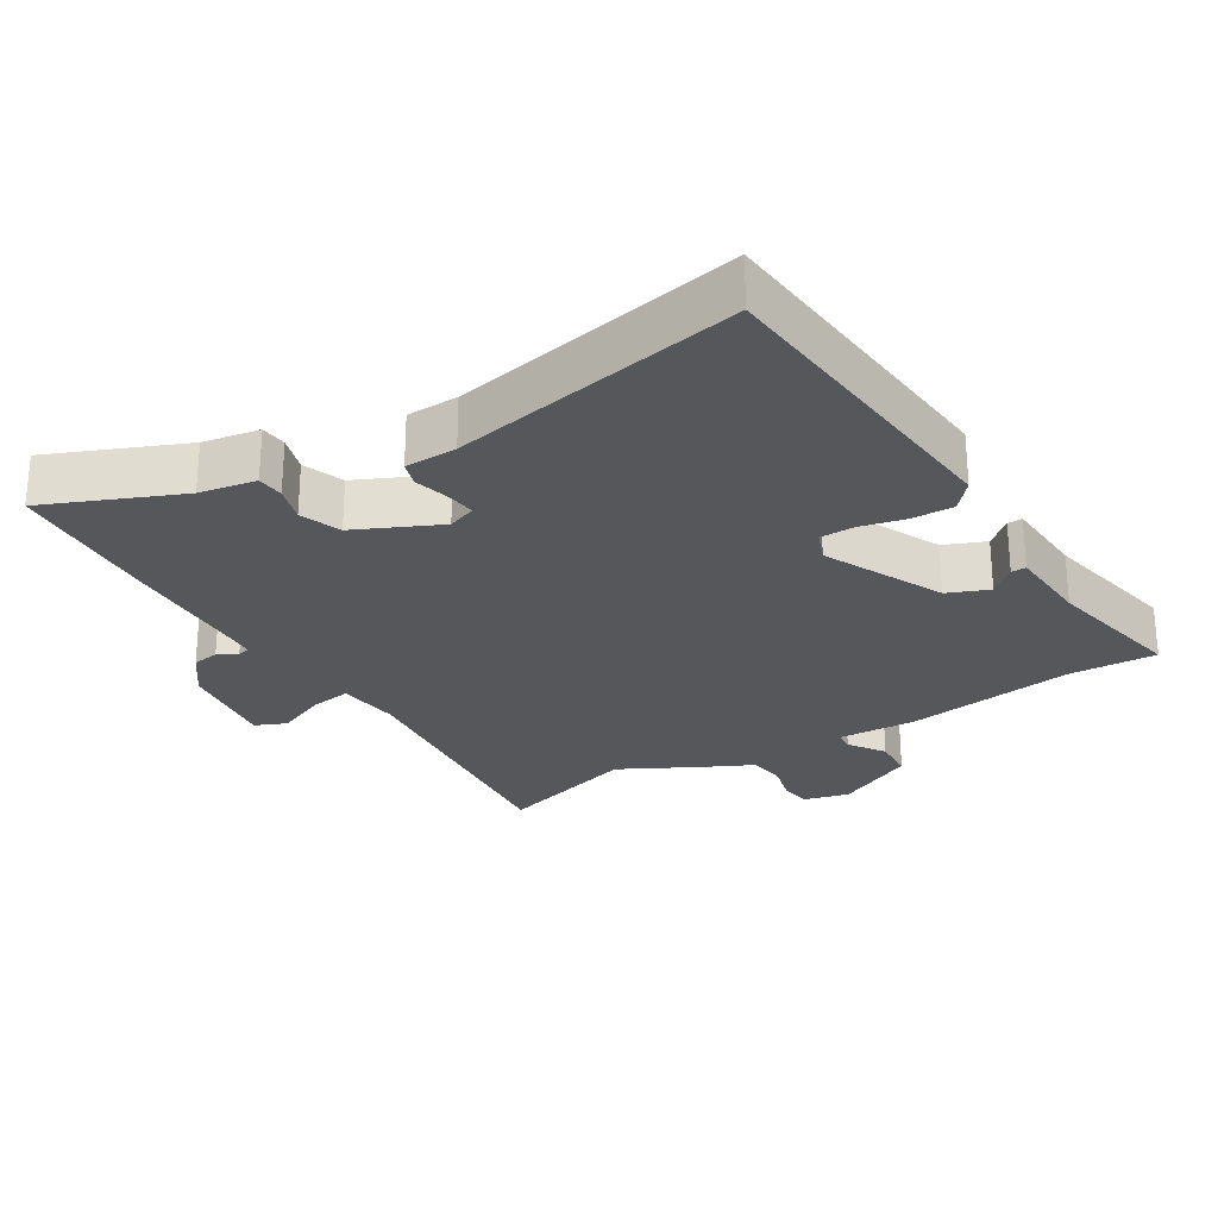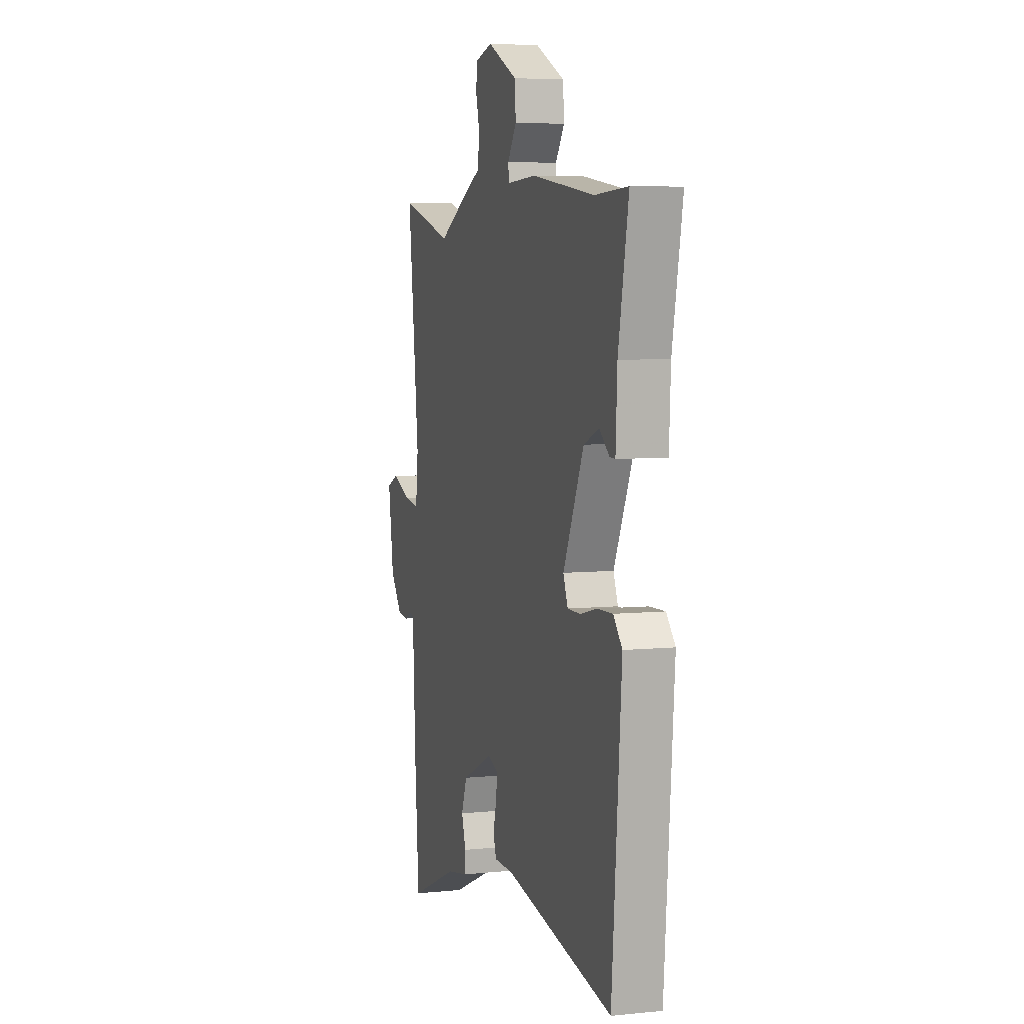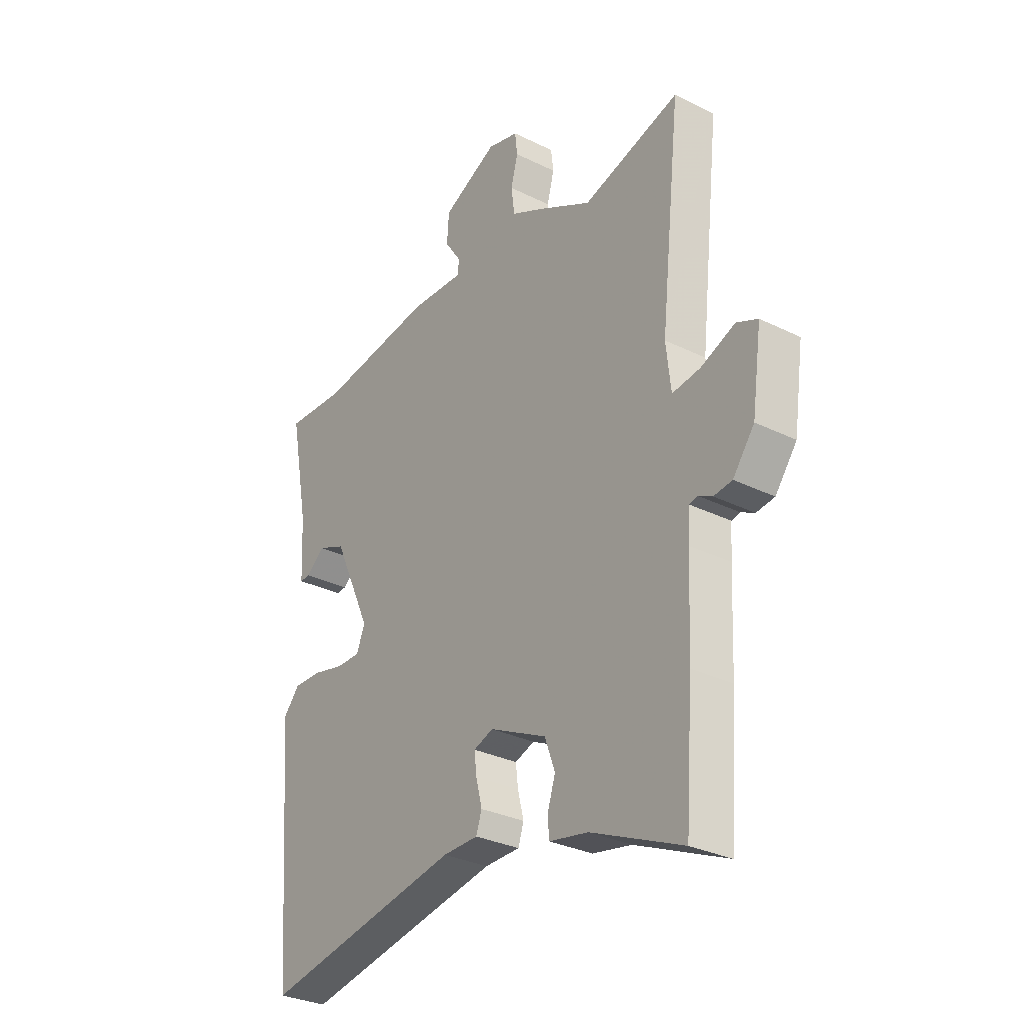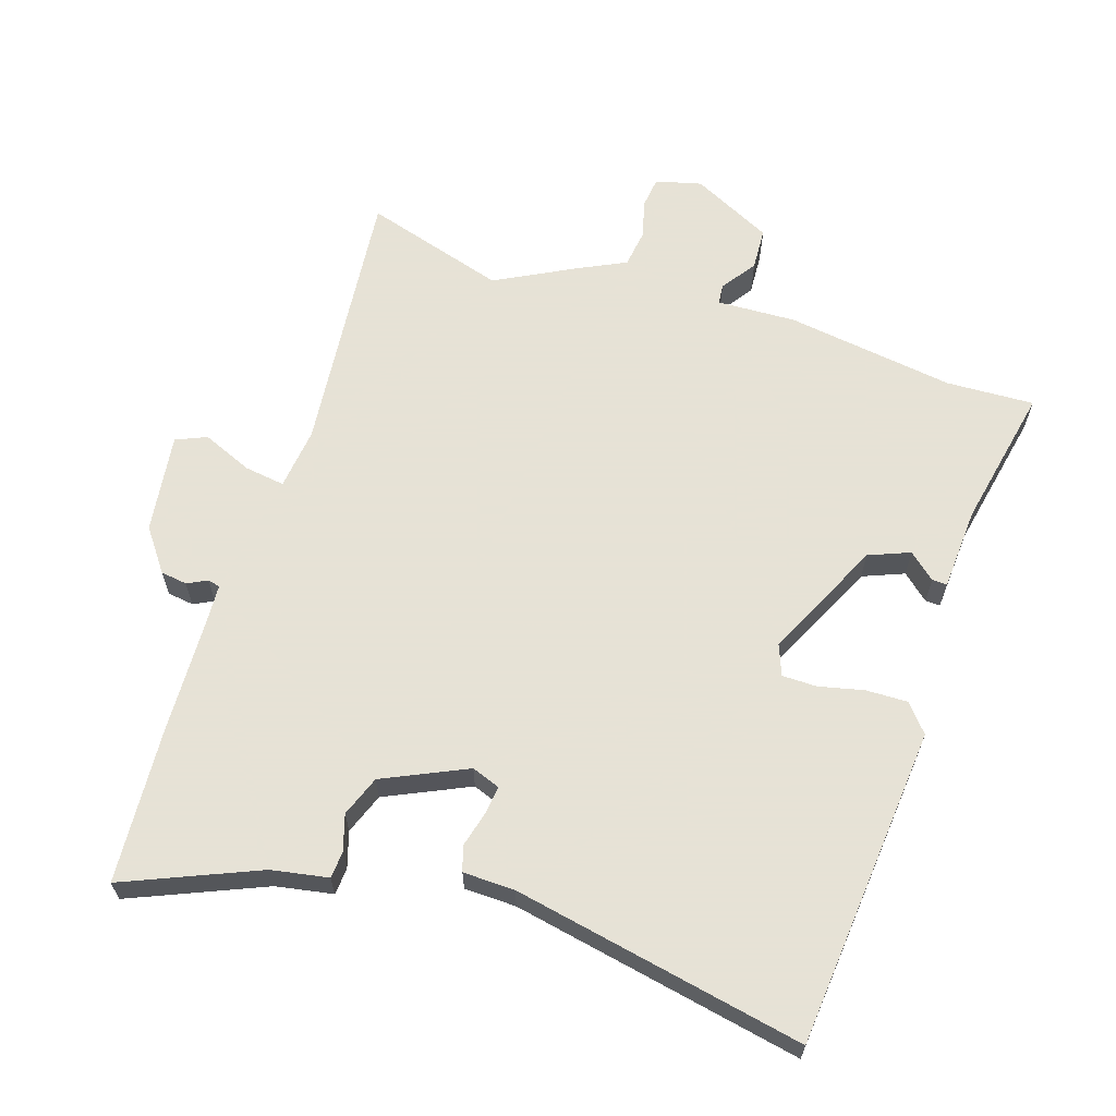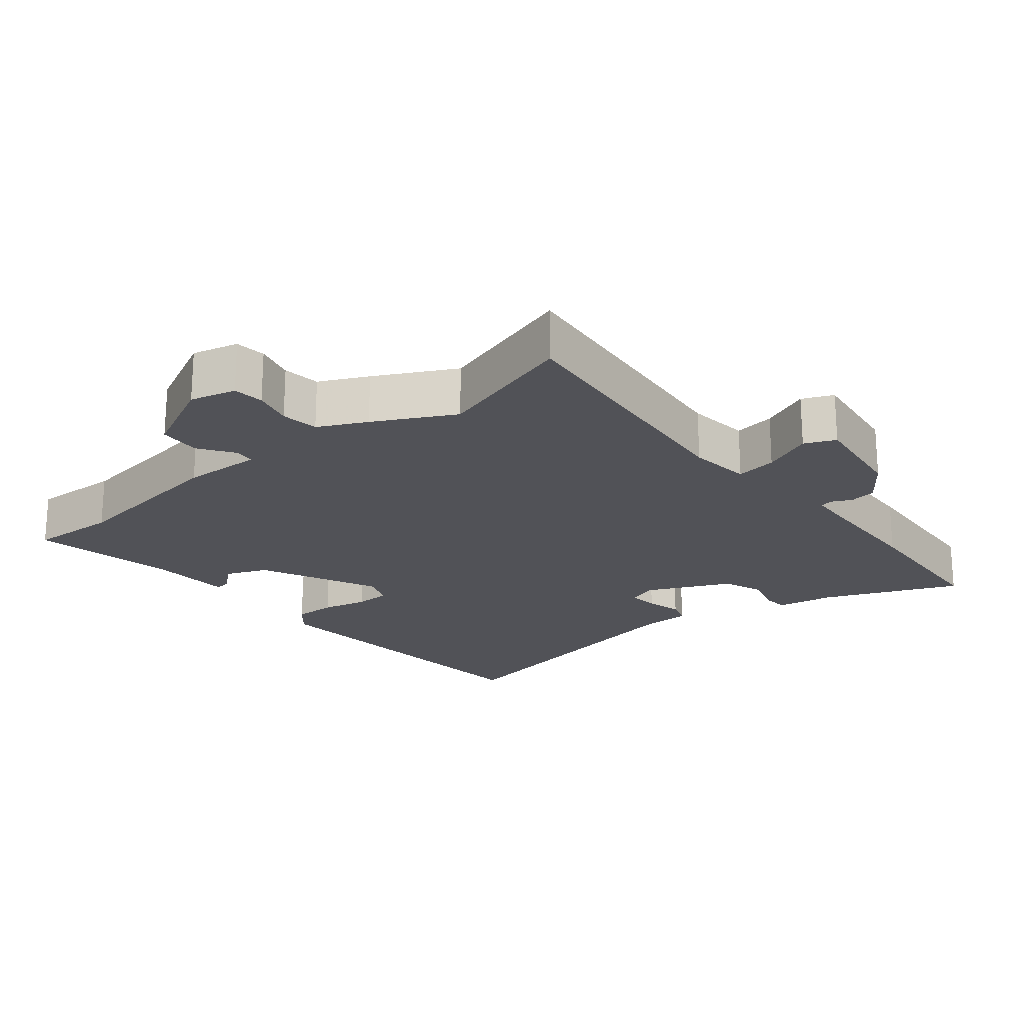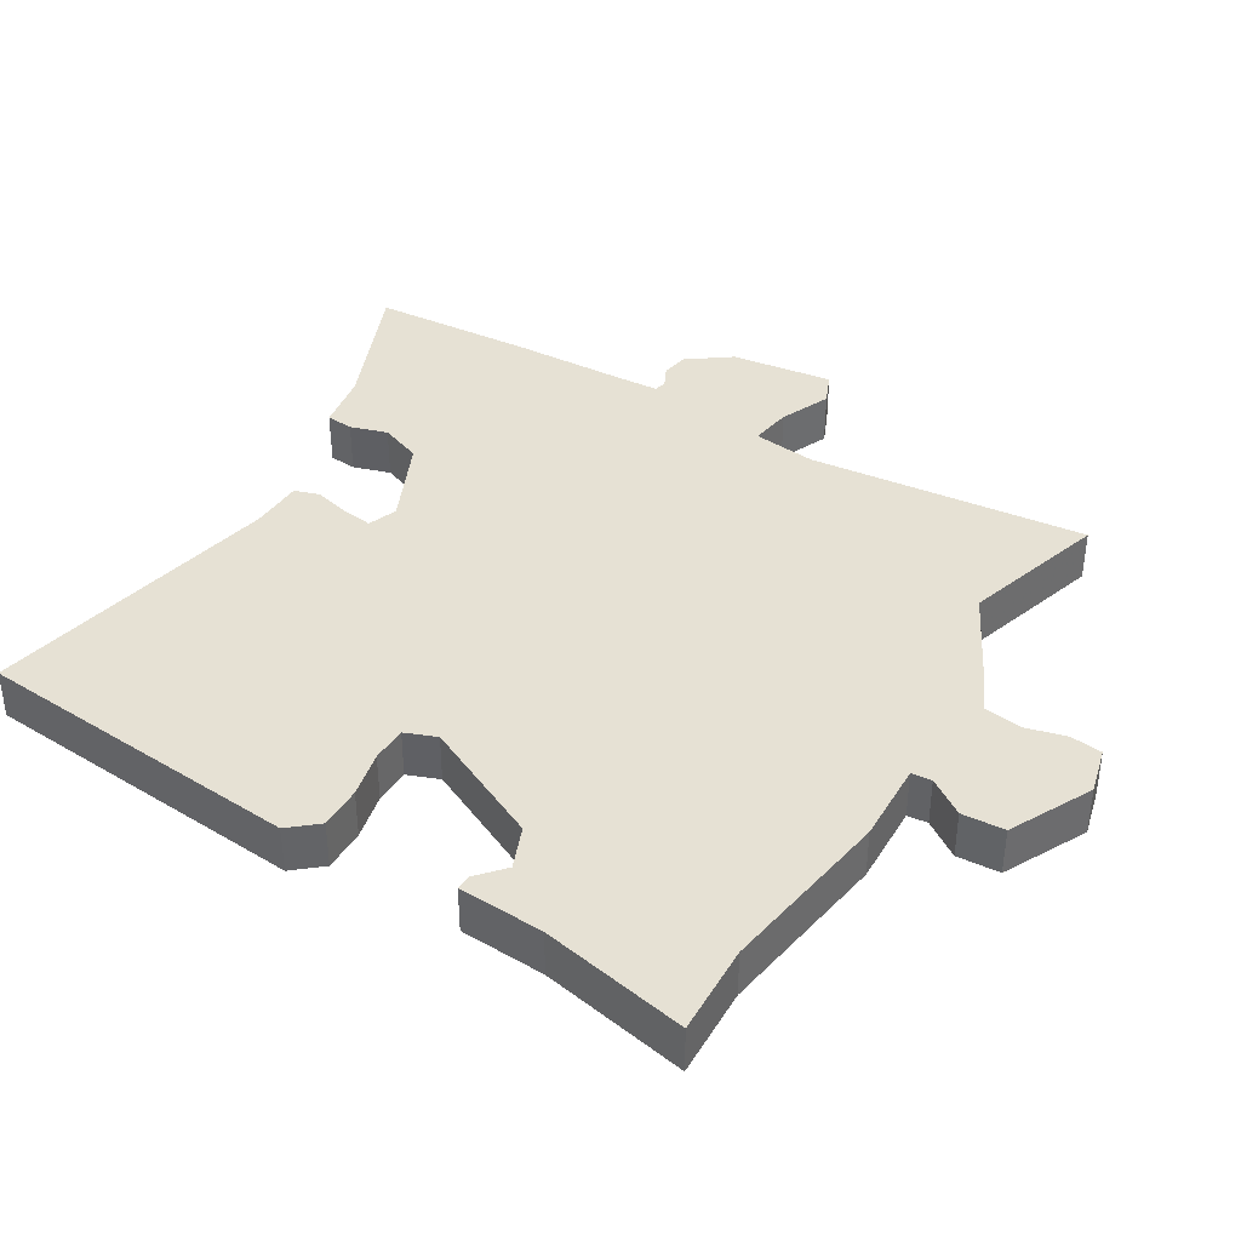
<metadata>
{"format":"obj","ext":"obj","renderer":"f3d","projection":"perspective","resolution":1024,"background":"white","views":[{"elev":-26.4,"azim":-147.9,"up":"+Y"},{"elev":5.9,"azim":-107.1,"up":"+Z"},{"elev":-30.7,"azim":54.6,"up":"+Z"},{"elev":63.8,"azim":-161.4,"up":"+Y"},{"elev":-21.4,"azim":39.9,"up":"+Y"},{"elev":39.2,"azim":-58.1,"up":"+Y"}]}
</metadata>
<code>
v 0.321 0.07 0.448
v 0.529 0.07 0.508
v 0.485 0.07 0.11
v 0.495 0.07 0.019
v 0.555 0.07 0.027
v 0.628 0.07 0.057
v 0.673 0.07 0.037
v 0.652 0.07 -0.109
v 0.606 0.07 -0.17
v 0.567 0.07 -0.175
v 0.538 0.07 -0.16
v 0.52 0.07 -0.164
v 0.516 0.07 -0.223
v 0.508 0.07 -0.393
v 0.491 0.07 -0.621
v 0.296 0.07 -0.536
v 0.213 0.07 -0.52
v 0.21 0.07 -0.481
v 0.227 0.07 -0.428
v 0.205 0.07 -0.368
v 0.083 0.07 -0.31
v 0.041 0.07 -0.325
v 0.046 0.07 -0.368
v 0.059 0.07 -0.42
v 0.047 0.07 -0.456
v -0.029 0.07 -0.457
v -0.457 0.07 -0.536
v -0.494 0.07 -0.063
v -0.459 0.07 -0.023
v -0.398 0.07 -0.025
v -0.332 0.07 -0.041
v -0.281 0.07 -0.041
v -0.263 0.07 0.004
v -0.344 0.07 0.179
v -0.404 0.07 0.204
v -0.443 0.07 0.171
v -0.465 0.07 0.17
v -0.471 0.07 0.292
v -0.511 0.07 0.501
v -0.382 0.07 0.494
v -0.134 0.07 0.527
v -0.018 0.07 0.521
v -0.015 0.07 0.55
v -0.05 0.07 0.602
v -0.046 0.07 0.663
v 0.072 0.07 0.72
v 0.139 0.07 0.702
v 0.144 0.07 0.657
v 0.129 0.07 0.6
v 0.136 0.07 0.545
v 0.206 0.07 0.51
v 0.321 0 0.448
v 0.529 0 0.508
v 0.485 0 0.11
v 0.495 0 0.019
v 0.555 0 0.027
v 0.628 0 0.057
v 0.673 0 0.037
v 0.652 0 -0.109
v 0.606 0 -0.17
v 0.567 0 -0.175
v 0.538 0 -0.16
v 0.52 0 -0.164
v 0.516 0 -0.223
v 0.508 0 -0.393
v 0.491 0 -0.621
v 0.296 0 -0.536
v 0.213 0 -0.52
v 0.21 0 -0.481
v 0.227 0 -0.428
v 0.205 0 -0.368
v 0.083 0 -0.31
v 0.041 0 -0.325
v 0.046 0 -0.368
v 0.059 0 -0.42
v 0.047 0 -0.456
v -0.029 0 -0.457
v -0.457 0 -0.536
v -0.494 0 -0.063
v -0.459 0 -0.023
v -0.398 0 -0.025
v -0.332 0 -0.041
v -0.281 0 -0.041
v -0.263 0 0.004
v -0.344 0 0.179
v -0.404 0 0.204
v -0.443 0 0.171
v -0.465 0 0.17
v -0.471 0 0.292
v -0.511 0 0.501
v -0.382 0 0.494
v -0.134 0 0.527
v -0.018 0 0.521
v -0.015 0 0.55
v -0.05 0 0.602
v -0.046 0 0.663
v 0.072 0 0.72
v 0.139 0 0.702
v 0.144 0 0.657
v 0.129 0 0.6
v 0.136 0 0.545
v 0.206 0 0.51
f 50 51 1
f 46 47 48 49
f 46 49 50
f 43 44 45 46
f 42 43 46 50
f 40 41 42
f 38 39 40
f 38 40 42
f 35 36 37 38
f 34 35 38 42
f 33 34 42 50
f 28 29 30 31
f 26 27 28 31
f 26 31 32
f 23 24 25 26
f 22 23 26 32
f 21 22 32 33
f 16 17 18 19
f 16 19 20
f 13 14 15 16
f 12 13 16 20
f 8 9 10 11
f 8 11 12
f 5 6 7 8
f 4 5 8 12
f 1 2 3
f 1 3 4
f 20 21 33 50
f 12 20 50
f 1 4 12 50
f 52 102 101
f 100 99 98 97
f 101 100 97
f 97 96 95 94
f 101 97 94 93
f 93 92 91
f 91 90 89
f 93 91 89
f 89 88 87 86
f 93 89 86 85
f 101 93 85 84
f 82 81 80 79
f 82 79 78 77
f 83 82 77
f 77 76 75 74
f 83 77 74 73
f 84 83 73 72
f 70 69 68 67
f 71 70 67
f 67 66 65 64
f 71 67 64 63
f 62 61 60 59
f 63 62 59
f 59 58 57 56
f 63 59 56 55
f 54 53 52
f 55 54 52
f 101 84 72 71
f 101 71 63
f 101 63 55 52
f 1 52 53 2
f 2 53 54 3
f 3 54 55 4
f 4 55 56 5
f 5 56 57 6
f 6 57 58 7
f 7 58 59 8
f 8 59 60 9
f 9 60 61 10
f 10 61 62 11
f 11 62 63 12
f 12 63 64 13
f 13 64 65 14
f 14 65 66 15
f 15 66 67 16
f 16 67 68 17
f 17 68 69 18
f 18 69 70 19
f 19 70 71 20
f 20 71 72 21
f 21 72 73 22
f 22 73 74 23
f 23 74 75 24
f 24 75 76 25
f 25 76 77 26
f 26 77 78 27
f 27 78 79 28
f 28 79 80 29
f 29 80 81 30
f 30 81 82 31
f 31 82 83 32
f 32 83 84 33
f 33 84 85 34
f 34 85 86 35
f 35 86 87 36
f 36 87 88 37
f 37 88 89 38
f 38 89 90 39
f 39 90 91 40
f 40 91 92 41
f 41 92 93 42
f 42 93 94 43
f 43 94 95 44
f 44 95 96 45
f 45 96 97 46
f 46 97 98 47
f 47 98 99 48
f 48 99 100 49
f 49 100 101 50
f 50 101 102 51
f 51 102 52 1

</code>
